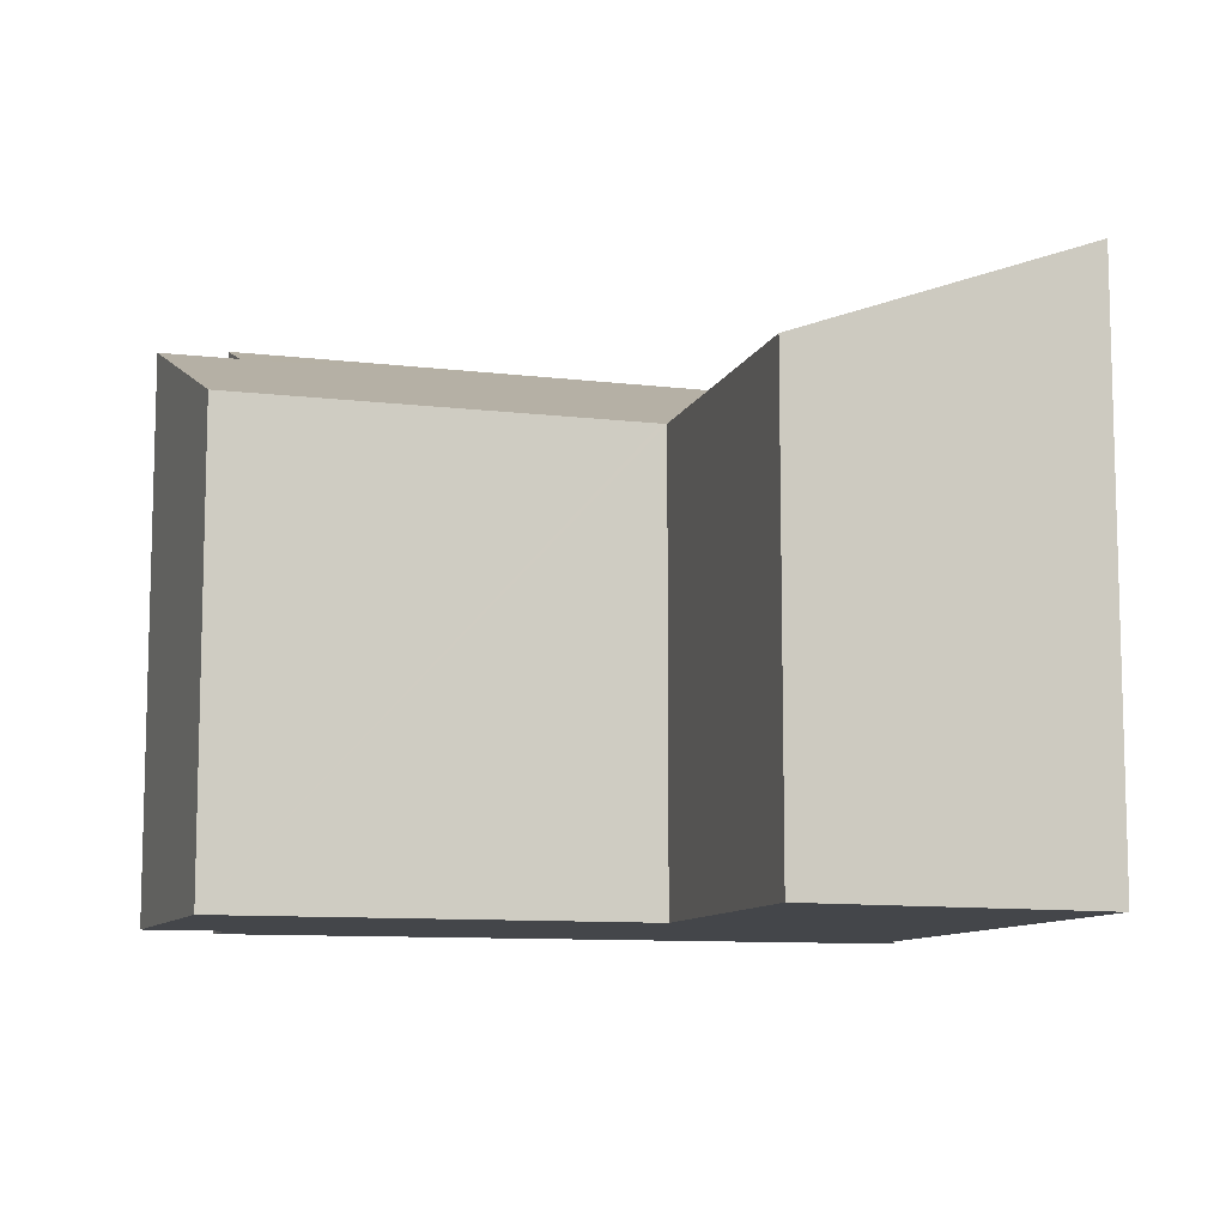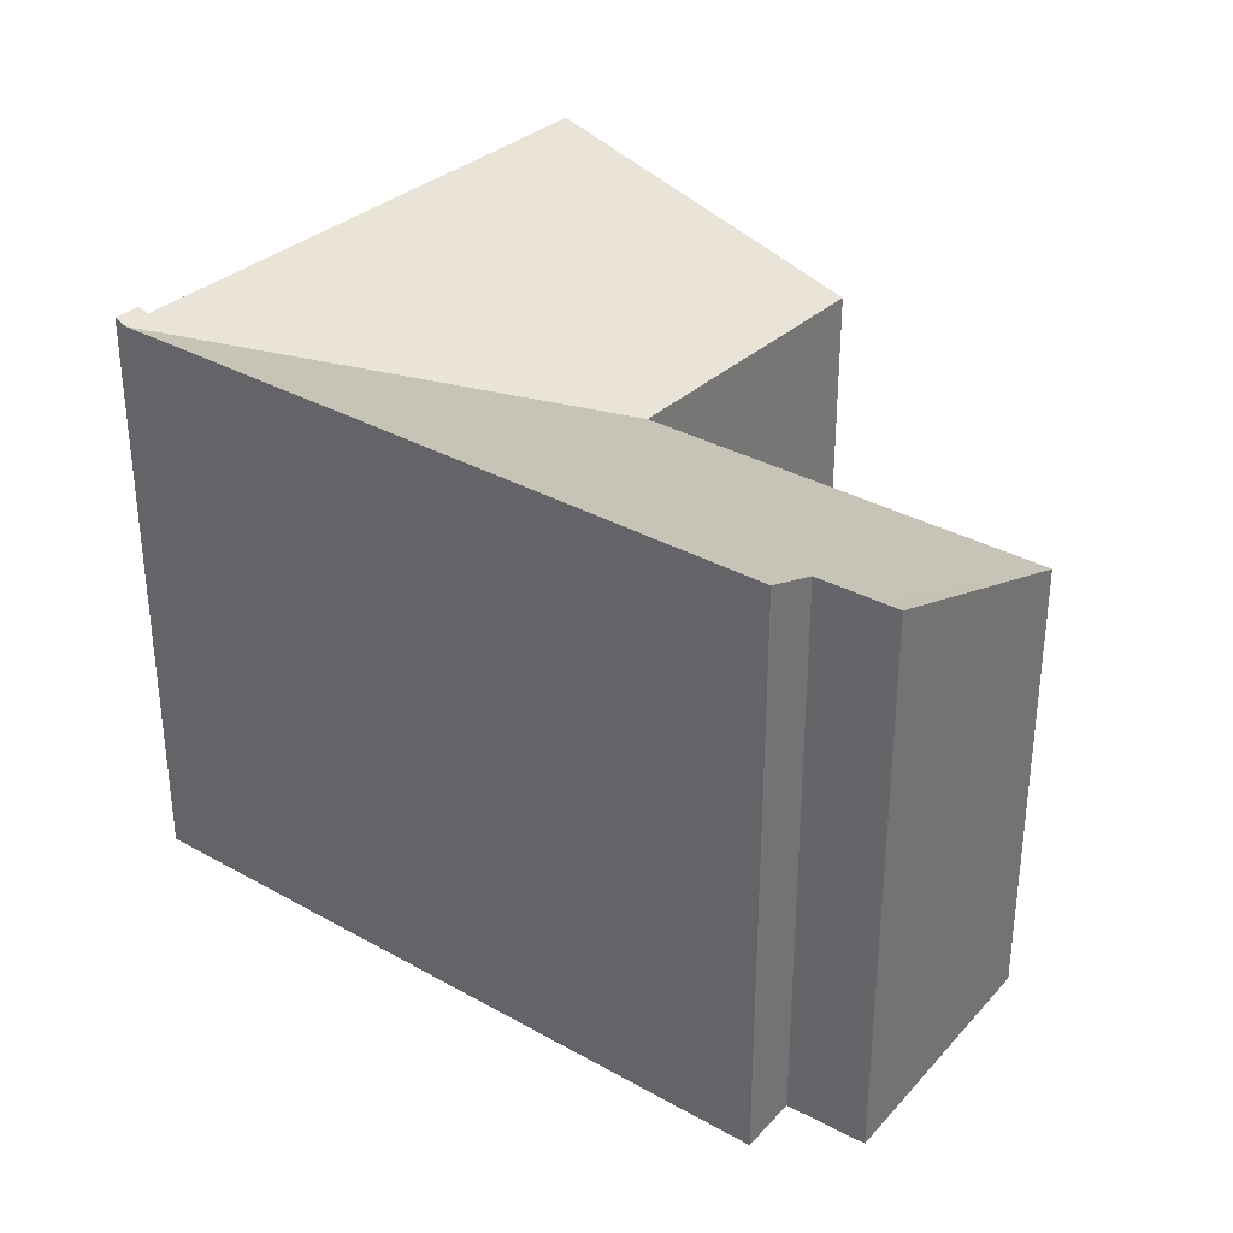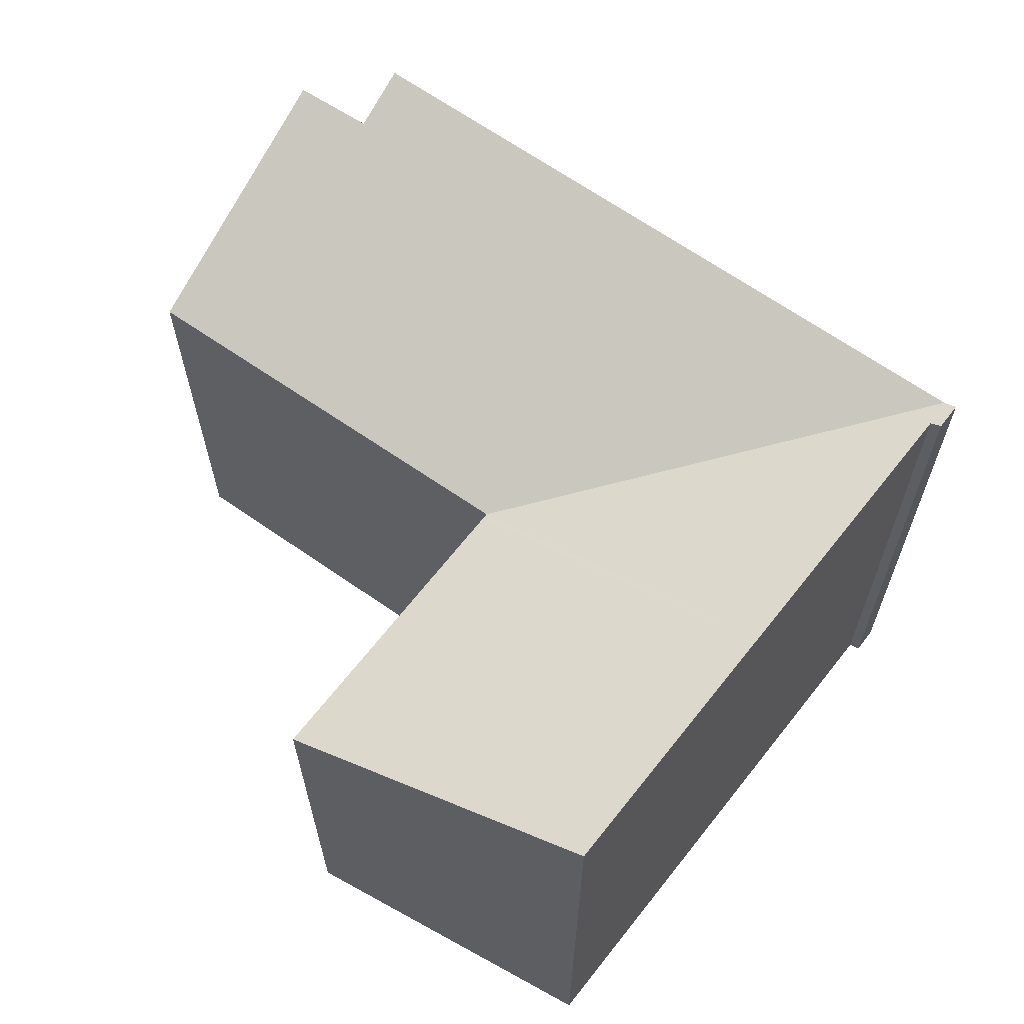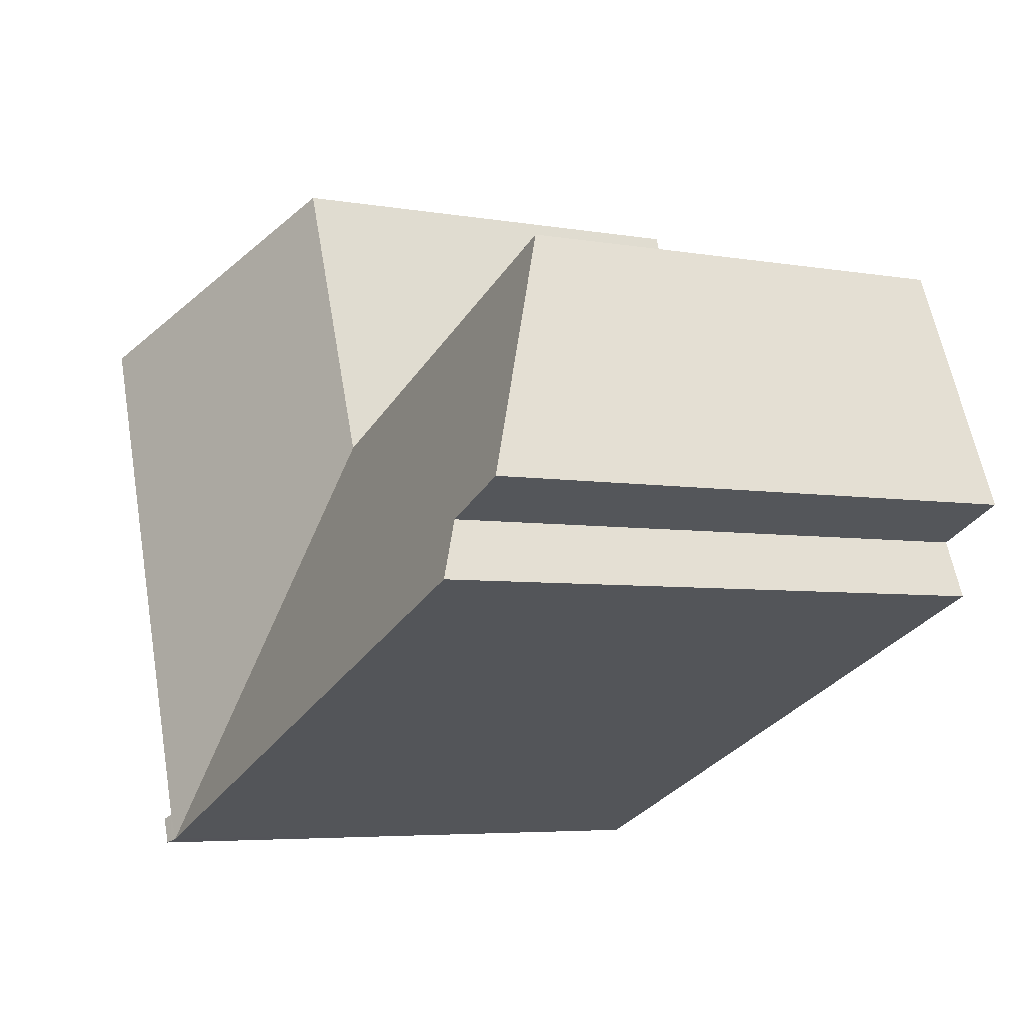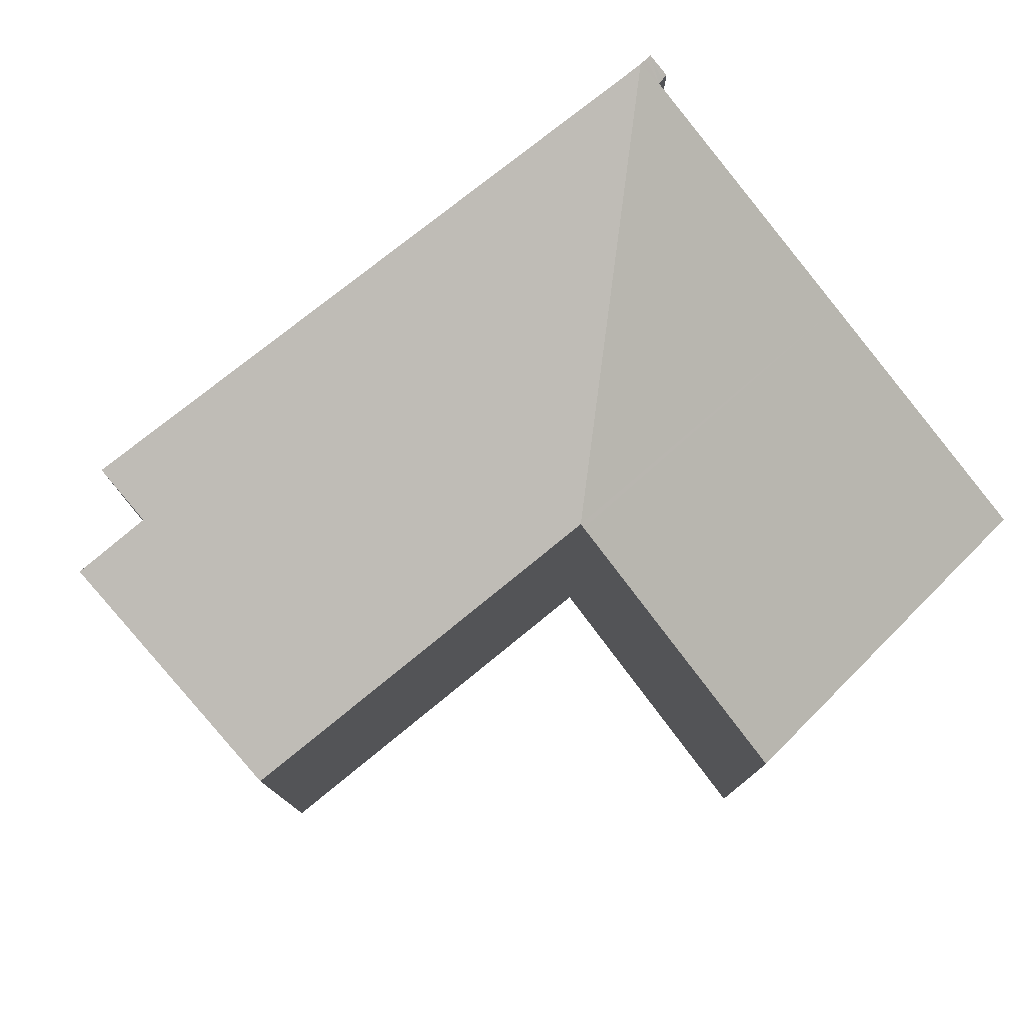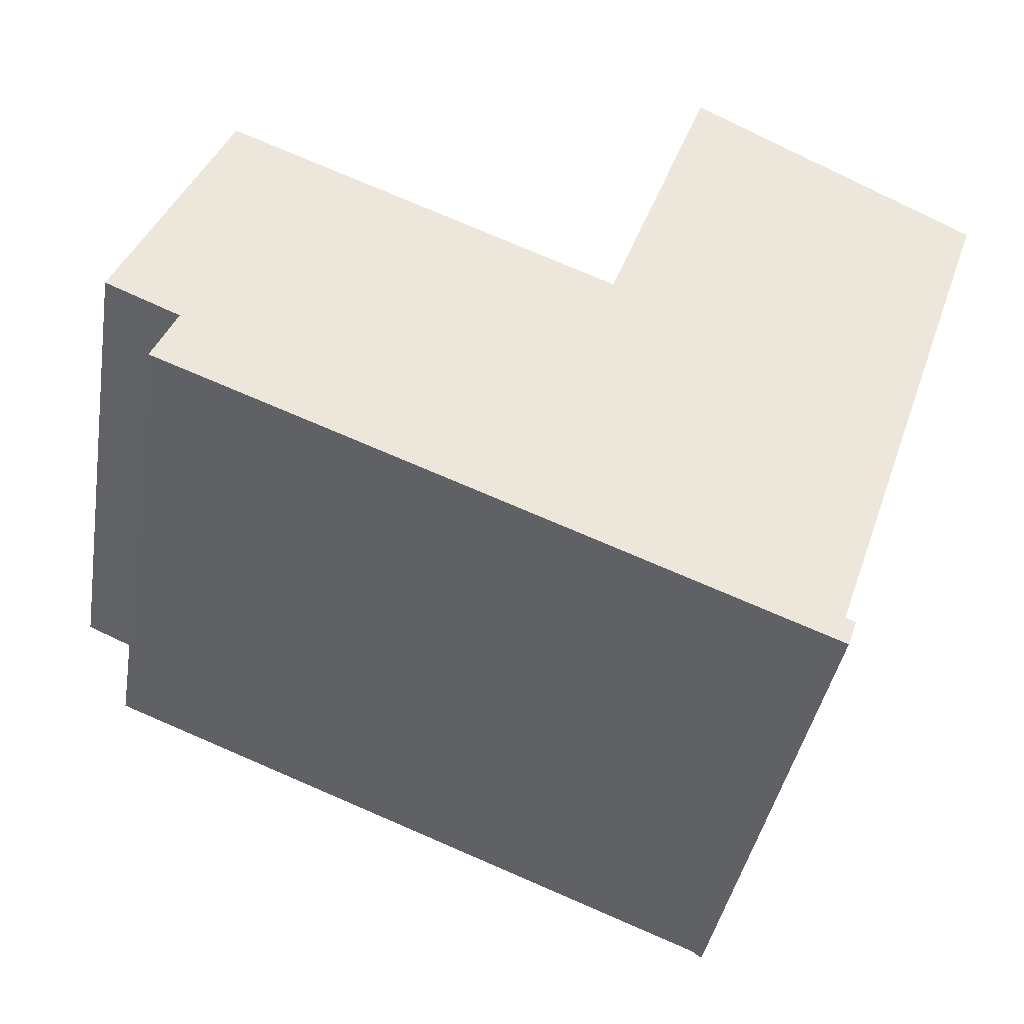
<metadata>
{"format":"obj","ext":"obj","renderer":"f3d","projection":"perspective","resolution":1024,"background":"white","views":[{"elev":-9.7,"azim":4.2,"up":"+Y"},{"elev":33.7,"azim":-121.0,"up":"+Y"},{"elev":64.3,"azim":57.4,"up":"+Y"},{"elev":-5.1,"azim":-119.2,"up":"+Z"},{"elev":78.2,"azim":-17.0,"up":"+Y"},{"elev":-39.8,"azim":-9.5,"up":"+Z"}]}
</metadata>
<code>
v  12.91 9.65 7.518
v  10.35 9.44 1.78
v  12.5 9.473 7.74
v  18.36 11.99 4.579
v  16.54 11.99 -0.685
v  10.31 9.436 1.677
v  14.53 12.07 -7.125
v  14.62 12.03 -6.537
v  14.72 12.07 -6.594
v  14.53 11.99 -6.489
v  14.29 11.97 -7.03
v  14.43 12.03 -7.084
v  2.212 9.412 4.971
v  0.55 11.5 -0.237
v  0 11.5 7.04e-16
v  1.531 11.52 -0.661
v  8.026 11.98 -4.559
v  1.033 11.99 -1.8
v  10.2 9.435 1.722
v  0 0 0
v  2.212 -3.044e-16 4.971
v  1.033 1.102e-16 -1.8
v  1.531 4.047e-17 -0.661
v  10.31 -1.027e-16 1.677
v  10.2 -1.054e-16 1.722
v  12.5 -4.739e-16 7.74
v  10.35 -1.09e-16 1.78
v  18.36 -2.804e-16 4.579
v  12.91 -4.603e-16 7.518
v  14.72 4.038e-16 -6.594
v  14.53 3.973e-16 -6.489
v  14.62 4.003e-16 -6.537
v  16.54 4.194e-17 -0.685
v  14.53 4.363e-16 -7.125
v  8.026 2.792e-16 -4.559
v  14.29 4.305e-16 -7.03
v  14.43 4.338e-16 -7.084
v  0.55 1.451e-17 -0.237
g defaultobject
f 1 2 3
f 2 1 4
f 2 4 5
f 2 5 6
f 7 8 9
f 8 7 10
f 10 6 5
f 6 10 11
f 11 10 12
f 12 10 7
f 13 14 15
f 14 13 16
f 16 17 18
f 17 16 13
f 17 13 19
f 17 19 11
f 11 19 6
f 20 13 15
f 13 20 21
f 22 16 18
f 16 22 23
f 21 19 13
f 19 21 6
f 6 21 24
f 24 21 25
f 6 3 2
f 3 6 24
f 3 24 26
f 26 24 27
f 1 28 4
f 28 1 3
f 28 3 26
f 28 26 29
f 8 30 9
f 30 8 10
f 30 10 31
f 30 31 32
f 28 5 4
f 5 28 10
f 10 28 31
f 31 28 33
f 30 7 9
f 7 30 34
f 34 12 7
f 12 34 11
f 11 34 17
f 17 34 18
f 18 34 35
f 18 35 22
f 35 34 36
f 36 34 37
f 23 14 16
f 14 23 15
f 15 23 20
f 20 23 38
f 29 24 28
f 24 29 27
f 27 29 26
f 30 37 34
f 37 30 36
f 36 30 35
f 35 30 32
f 35 32 31
f 35 31 33
f 35 33 28
f 35 28 22
f 22 28 24
f 22 24 25
f 22 25 23
f 23 25 21
f 23 21 38
f 38 21 20

</code>
